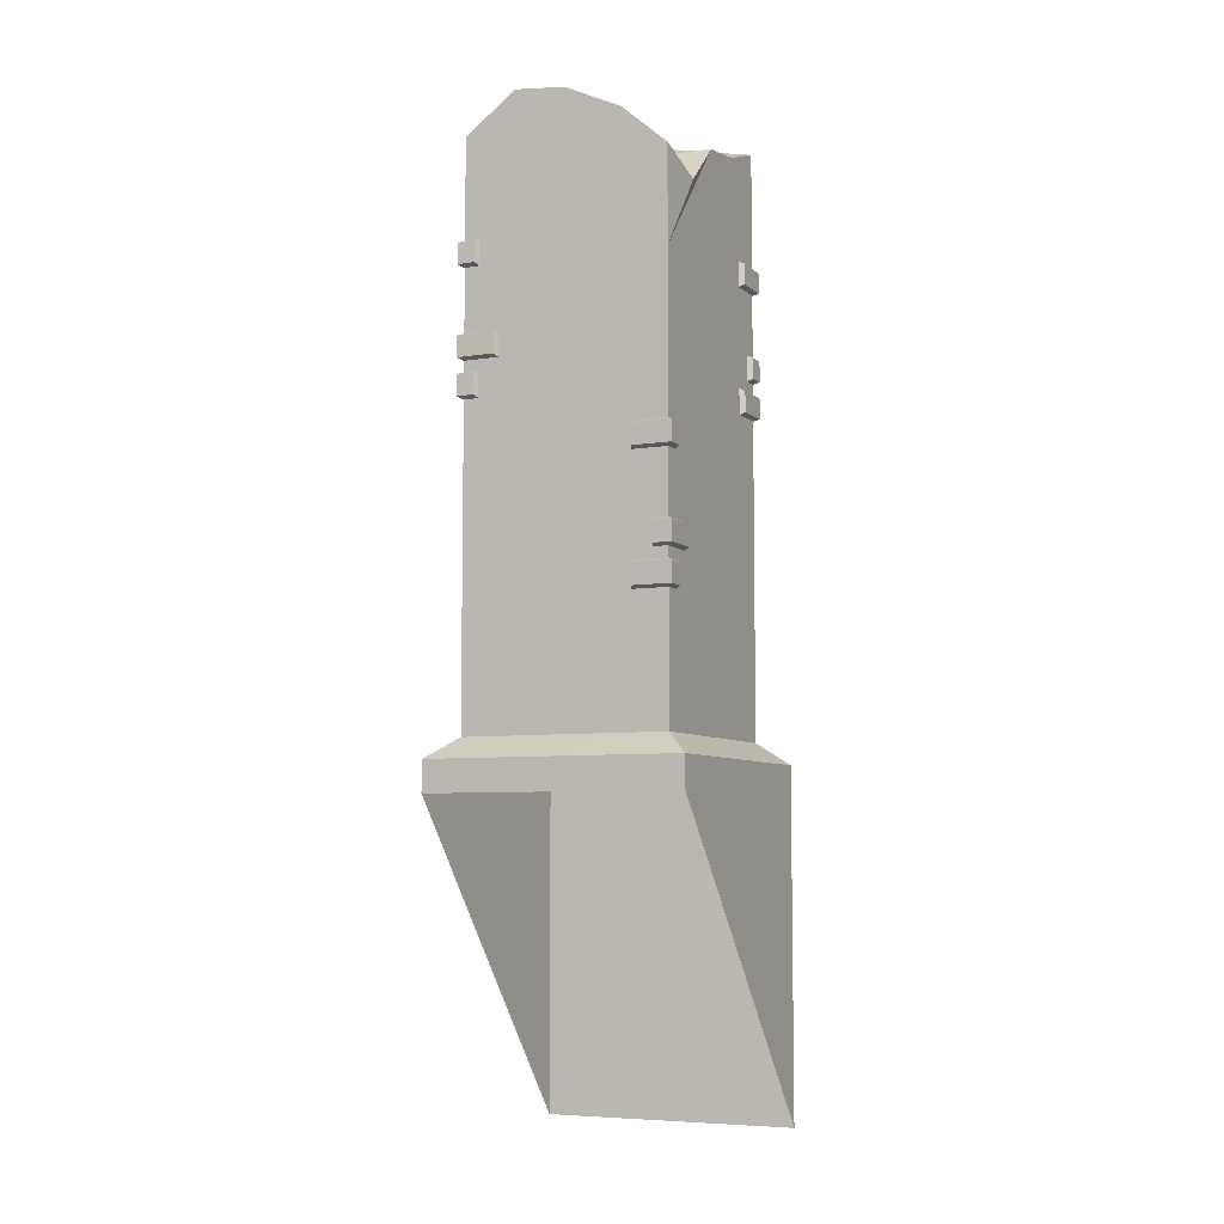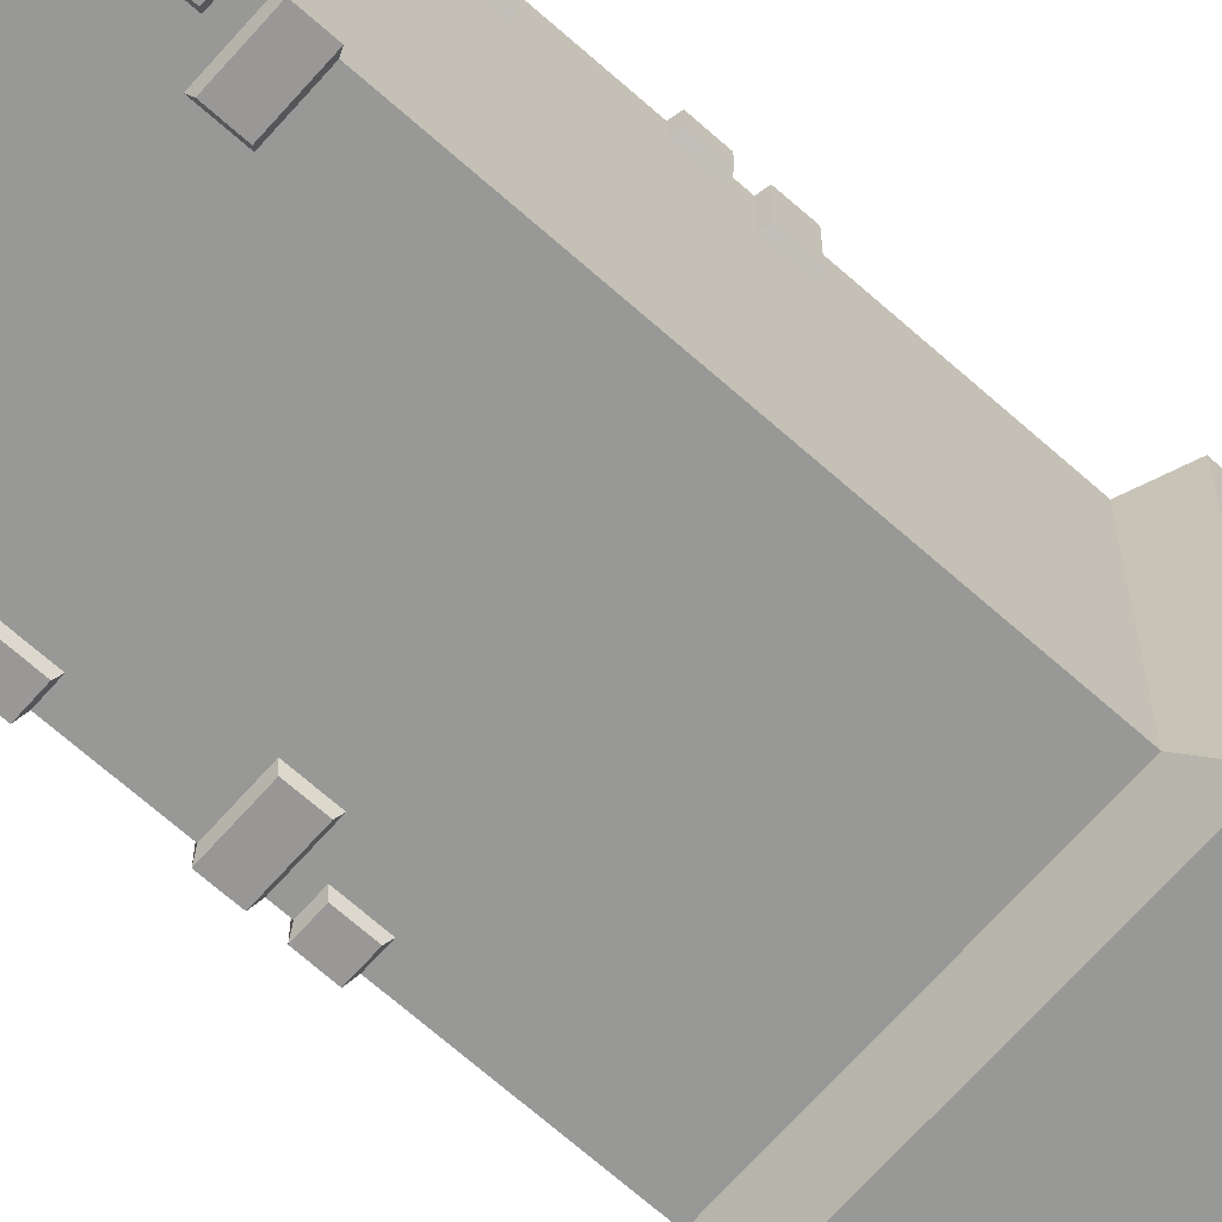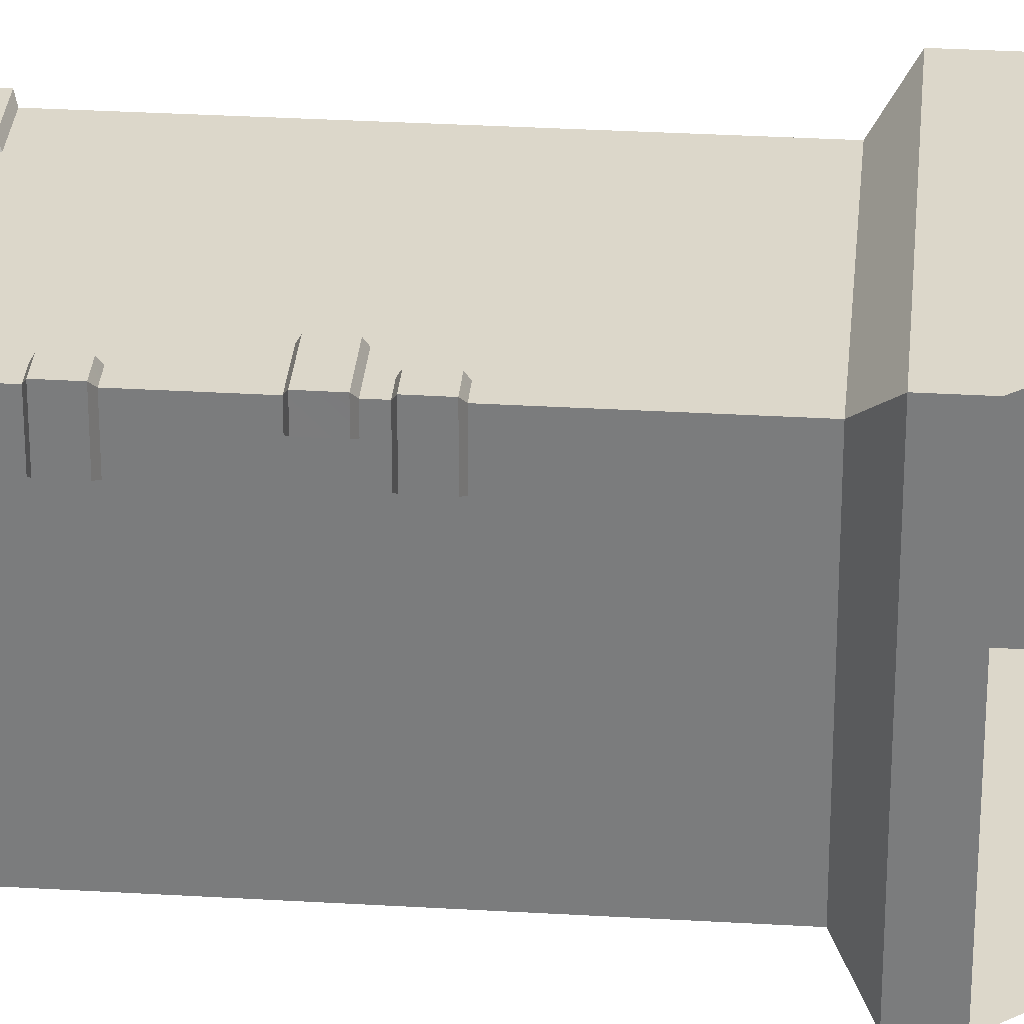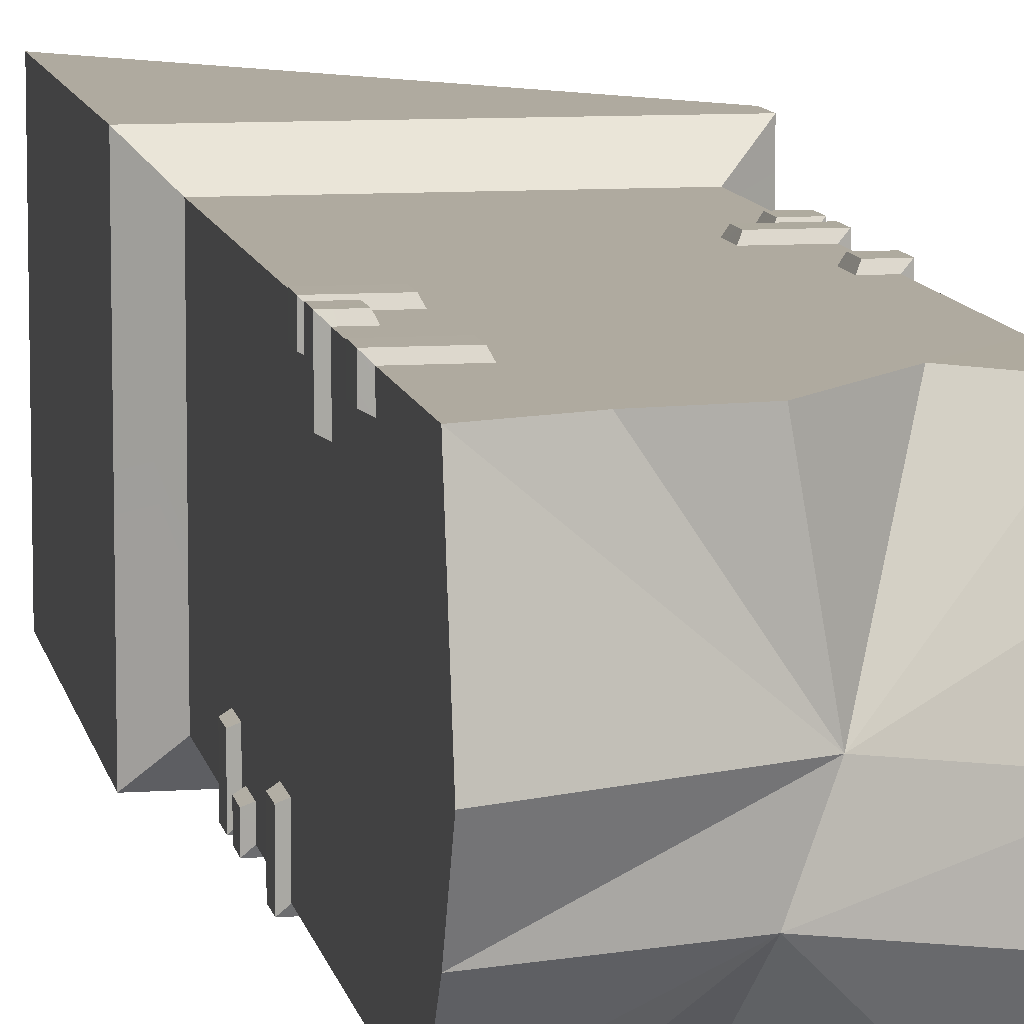
<metadata>
{"format":"obj","ext":"obj","renderer":"f3d","projection":"perspective","resolution":1024,"background":"white","views":[{"elev":-6.7,"azim":-64.9,"up":"+Y"},{"elev":-68.5,"azim":-131.6,"up":"+Z"},{"elev":30.7,"azim":-85.1,"up":"+Z"},{"elev":9.5,"azim":169.7,"up":"+Z"}]}
</metadata>
<code>
g Palette
v -2 1 2
v 2 1 2
v 2 12.24 2
v -2 11.25 2
v 2 1 -2
v 2 11.54 -2
v -2 1 -2
v -2 11.92 -2
v 2 9.403 2
v -2 9.403 2
v 2 9.403 -2
v -2 9.403 -2
v 2 12.66 0
v -2 12.55 0
v 2 12.21 -1
v 2 12.45 1
v -2 12.02 1.115
v 0 11.74 2
v 1 11.87 2
v -1 10.86 2.065
v -2 12.66 -1
v 0 10.22 -2
v -1 11.66 -2
v 1 11.11 -2
v -0.3614 11.64 0
v 0 11.67 -1
v 1.75 5.926 -2.101
v 2.099 6.326 -1.35
v 2.101 5.926 -1.35
v 1.75 6.326 -2.099
v 2 6.375 -1.3
v 2 5.875 -1.3
v 1.7 5.875 -2
v 1.7 6.375 -2
v 2.101 5.926 -2.1
v 2.099 6.326 -2.1
v 2 6.375 -2
v 2 5.875 -2
v 2.101 4.608 -1.75
v 1.35 4.208 -2.099
v 1.35 4.608 -2.101
v 2.099 4.208 -1.75
v 1.3 4.159 -2
v 1.3 4.659 -2
v 2 4.659 -1.7
v 2 4.159 -1.7
v 2.1 4.608 -2.101
v 2.1 4.208 -2.099
v 2 4.159 -2
v 2 4.659 -2
v 1.75 3.498 -2.101
v 2.099 3.898 -1.35
v 2.101 3.498 -1.35
v 1.75 3.898 -2.099
v 2 3.948 -1.3
v 2 3.448 -1.3
v 1.7 3.448 -2
v 1.7 3.948 -2
v 2.101 3.498 -2.1
v 2.099 3.898 -2.1
v 2 3.948 -2
v 2 3.448 -2
v 2.101 9.53 1.75
v 1.35 9.93 2.099
v 1.35 9.53 2.101
v 2.099 9.93 1.75
v 1.3 9.98 2
v 1.3 9.48 2
v 2 9.48 1.7
v 2 9.98 1.7
v 2.1 9.53 2.101
v 2.1 9.93 2.099
v 2 9.98 2
v 2 9.48 2
v 1.75 8.213 2.101
v 2.099 7.813 1.35
v 2.101 8.213 1.35
v 1.75 7.813 2.099
v 2 7.764 1.3
v 2 8.264 1.3
v 1.7 8.264 2
v 1.7 7.764 2
v 2.101 8.213 2.1
v 2.099 7.813 2.1
v 2 7.764 2
v 2 8.264 2
v 2.101 7.103 1.75
v 1.35 7.503 2.099
v 1.35 7.103 2.101
v 2.099 7.503 1.75
v 1.3 7.553 2
v 1.3 7.053 2
v 2 7.053 1.7
v 2 7.553 1.7
v 2.1 7.103 2.101
v 2.1 7.503 2.099
v 2 7.553 2
v 2 7.053 2
v -1.75 5.926 2.101
v -2.099 6.326 1.35
v -2.101 5.926 1.35
v -1.75 6.326 2.099
v -2 6.375 1.3
v -2 5.875 1.3
v -1.7 5.875 2
v -1.7 6.375 2
v -2.101 5.926 2.1
v -2.099 6.326 2.1
v -2 6.375 2
v -2 5.875 2
v -2.101 4.608 1.75
v -1.35 4.208 2.099
v -1.35 4.608 2.101
v -2.099 4.208 1.75
v -1.3 4.159 2
v -1.3 4.659 2
v -2 4.659 1.7
v -2 4.159 1.7
v -2.1 4.608 2.101
v -2.1 4.208 2.099
v -2 4.159 2
v -2 4.659 2
v -1.75 3.498 2.101
v -2.099 3.898 1.35
v -2.101 3.498 1.35
v -1.75 3.898 2.099
v -2 3.948 1.3
v -2 3.448 1.3
v -1.7 3.448 2
v -1.7 3.948 2
v -2.101 3.498 2.1
v -2.099 3.898 2.1
v -2 3.948 2
v -2 3.448 2
v -2.101 9.53 -1.75
v -1.35 9.93 -2.099
v -1.35 9.53 -2.101
v -2.099 9.93 -1.75
v -1.3 9.98 -2
v -1.3 9.48 -2
v -2 9.48 -1.7
v -2 9.98 -1.7
v -2.1 9.53 -2.101
v -2.1 9.93 -2.099
v -2 9.98 -2
v -2 9.48 -2
v -1.75 8.213 -2.101
v -2.099 7.813 -1.35
v -2.101 8.213 -1.35
v -1.75 7.813 -2.099
v -2 7.764 -1.3
v -2 8.264 -1.3
v -1.7 8.264 -2
v -1.7 7.764 -2
v -2.101 8.213 -2.1
v -2.099 7.813 -2.1
v -2 7.764 -2
v -2 8.264 -2
v -2.101 7.103 -1.75
v -1.35 7.503 -2.099
v -1.35 7.103 -2.101
v -2.099 7.503 -1.75
v -1.3 7.553 -2
v -1.3 7.053 -2
v -2 7.053 -1.7
v -2 7.553 -1.7
v -2.1 7.103 -2.101
v -2.1 7.503 -2.099
v -2 7.553 -2
v -2 7.053 -2
v -2.5 0.6 2.5
v 2.5 0.6 2.5
v 2.5 0.604 -2.5
v -2.5 0.604 -2.5
v -2.5 -0.001992 2.5
v 2.5 -0.001992 2.5
v 2.5 0.001992 -2.5
v -2.5 0.001992 -2.5
v 2.5 -6.002 2.5
v 2.5 -5.998 -2.5
v 2 9.403 2
v 2 1 2
v 2 12.24 2
v 2 9.403 -2
v 2 1 -2
v 2 11.54 -2
v -2 9.403 -2
v -2 9.403 2
v -2 1 -2
v -2 1 2
v -2 11.92 -2
v 0 11.74 2
v -2 9.403 2
v -2 11.25 2
v -1 10.86 2.065
v -2 9.403 2
v 2 11.54 -2
v 2 12.21 -1
v 1 11.11 -2
v 2 11.54 -2
v 0 11.67 -1
v 0 10.22 -2
v 1 11.11 -2
v 0 11.67 -1
v -2 12.66 -1
v -1 11.66 -2
v 0 11.67 -1
v -2 12.66 -1
v -2 11.92 -2
v -1 11.66 -2
v -1 11.66 -2
v 0 10.22 -2
v 0 11.67 -1
v -2 12.02 1.115
v -2 12.55 0
v -0.3614 11.64 0
v -2 11.25 2
v -2 12.02 1.115
v -0.3614 11.64 0
v -1 10.86 2.065
v -2 11.25 2
v -0.3614 11.64 0
v 0 11.74 2
v -1 10.86 2.065
v -0.3614 11.64 0
v 1 11.87 2
v 0 11.74 2
v 2 12.24 2
v 1 11.87 2
v -0.3614 11.64 0
v -0.3614 11.64 0
v 2 12.45 1
v 2 12.24 2
v 2 12.66 0
v -0.3614 11.64 0
v -2 12.55 0
v 0 11.67 -1
v 2 12.66 0
v -0.3614 11.64 0
v 2 12.21 -1
v -2 12.55 0
v -2 12.66 -1
v 0 11.67 -1
v 0 11.67 -1
v 2 12.21 -1
v -0.3614 11.64 0
v 2.099 6.326 -1.35
v 2.101 5.926 -1.35
v 2.101 5.926 -1.35
v 2.101 5.926 -2.1
v 1.75 6.326 -2.099
v 2.099 6.326 -2.1
v 2.101 5.926 -1.35
v 2 5.875 -1.3
v 2 6.375 -1.3
v 1.75 6.326 -2.099
v 1.7 6.375 -2
v 1.7 5.875 -2
v 2.099 6.326 -2.1
v 1.75 6.326 -2.099
v 2.101 5.926 -2.1
v 1.75 5.926 -2.101
v 2.101 5.926 -2.1
v 1.75 5.926 -2.101
v 2 5.875 -2
v 1.7 5.875 -2
v 2.099 6.326 -2.1
v 2.099 6.326 -1.35
v 2 6.375 -2
v 2 6.375 -1.3
v 1.35 4.208 -2.099
v 1.35 4.608 -2.101
v 1.35 4.608 -2.101
v 2.1 4.608 -2.101
v 1.3 4.659 -2
v 2.099 4.208 -1.75
v 2.1 4.208 -2.099
v 2 4.159 -1.7
v 2.1 4.208 -2.099
v 2.099 4.208 -1.75
v 2.1 4.608 -2.101
v 2.101 4.608 -1.75
v 2.1 4.608 -2.101
v 2.101 4.608 -1.75
v 2 4.659 -2
v 2 4.659 -1.7
v 2.1 4.208 -2.099
v 1.35 4.208 -2.099
v 2 4.159 -2
v 1.3 4.159 -2
v 2.099 3.898 -1.35
v 2.101 3.498 -1.35
v 2.101 3.498 -1.35
v 2.101 3.498 -2.1
v 2 3.448 -1.3
v 1.75 3.898 -2.099
v 2.099 3.898 -2.1
v 1.7 3.948 -2
v 2.099 3.898 -2.1
v 1.75 3.898 -2.099
v 2.101 3.498 -2.1
v 1.75 3.498 -2.101
v 2.101 3.498 -2.1
v 1.75 3.498 -2.101
v 2 3.448 -2
v 1.7 3.448 -2
v 2.099 3.898 -2.1
v 2.099 3.898 -1.35
v 2 3.948 -2
v 2 3.948 -1.3
v 1.35 9.93 2.099
v 1.35 9.53 2.101
v 1.35 9.53 2.101
v 2.1 9.53 2.101
v 1.3 9.48 2
v 2.099 9.93 1.75
v 2.1 9.93 2.099
v 2 9.98 1.7
v 2.1 9.93 2.099
v 2.099 9.93 1.75
v 2.1 9.53 2.101
v 2.101 9.53 1.75
v 2.1 9.53 2.101
v 2.101 9.53 1.75
v 2 9.48 2
v 2 9.48 1.7
v 2.1 9.93 2.099
v 1.35 9.93 2.099
v 2 9.98 2
v 1.3 9.98 2
v 2.099 7.813 1.35
v 2.101 8.213 1.35
v 2.101 8.213 1.35
v 2.101 8.213 2.1
v 2 8.264 1.3
v 1.75 7.813 2.099
v 2.099 7.813 2.1
v 1.7 7.764 2
v 2.099 7.813 2.1
v 1.75 7.813 2.099
v 2.101 8.213 2.1
v 1.75 8.213 2.101
v 2.101 8.213 2.1
v 1.75 8.213 2.101
v 2 8.264 2
v 1.7 8.264 2
v 2.099 7.813 2.1
v 2.099 7.813 1.35
v 2 7.764 2
v 2 7.764 1.3
v 1.35 7.503 2.099
v 1.35 7.103 2.101
v 1.35 7.103 2.101
v 2.1 7.103 2.101
v 1.3 7.053 2
v 2.099 7.503 1.75
v 2.1 7.503 2.099
v 2 7.553 1.7
v 2.1 7.503 2.099
v 2.099 7.503 1.75
v 2.1 7.103 2.101
v 2.101 7.103 1.75
v 2.1 7.103 2.101
v 2.101 7.103 1.75
v 2 7.053 2
v 2 7.053 1.7
v 2.1 7.503 2.099
v 1.35 7.503 2.099
v 2 7.553 2
v 1.3 7.553 2
v -2.099 6.326 1.35
v -2.101 5.926 1.35
v -2.101 5.926 1.35
v -2.101 5.926 2.1
v -2 5.875 1.3
v -1.75 6.326 2.099
v -2.099 6.326 2.1
v -1.7 6.375 2
v -2.099 6.326 2.1
v -1.75 6.326 2.099
v -2.101 5.926 2.1
v -1.75 5.926 2.101
v -2.101 5.926 2.1
v -1.75 5.926 2.101
v -2 5.875 2
v -1.7 5.875 2
v -2.099 6.326 2.1
v -2.099 6.326 1.35
v -2 6.375 2
v -2 6.375 1.3
v -1.35 4.208 2.099
v -1.35 4.608 2.101
v -1.35 4.608 2.101
v -2.1 4.608 2.101
v -1.3 4.659 2
v -2.099 4.208 1.75
v -2.1 4.208 2.099
v -2 4.159 1.7
v -2.1 4.208 2.099
v -2.099 4.208 1.75
v -2.1 4.608 2.101
v -2.101 4.608 1.75
v -2.1 4.608 2.101
v -2.101 4.608 1.75
v -2 4.659 2
v -2 4.659 1.7
v -2.1 4.208 2.099
v -1.35 4.208 2.099
v -2 4.159 2
v -1.3 4.159 2
v -2.099 3.898 1.35
v -2.101 3.498 1.35
v -2.101 3.498 1.35
v -2.101 3.498 2.1
v -2 3.448 1.3
v -1.75 3.898 2.099
v -2.099 3.898 2.1
v -1.7 3.948 2
v -2.099 3.898 2.1
v -1.75 3.898 2.099
v -2.101 3.498 2.1
v -1.75 3.498 2.101
v -2.101 3.498 2.1
v -1.75 3.498 2.101
v -2 3.448 2
v -1.7 3.448 2
v -2.099 3.898 2.1
v -2.099 3.898 1.35
v -2 3.948 2
v -2 3.948 1.3
v -1.35 9.93 -2.099
v -1.35 9.53 -2.101
v -1.35 9.53 -2.101
v -2.1 9.53 -2.101
v -1.3 9.48 -2
v -2.099 9.93 -1.75
v -2.1 9.93 -2.099
v -2 9.98 -1.7
v -2.1 9.93 -2.099
v -2.099 9.93 -1.75
v -2.1 9.53 -2.101
v -2.101 9.53 -1.75
v -2.1 9.53 -2.101
v -2.101 9.53 -1.75
v -2 9.48 -2
v -2 9.48 -1.7
v -2.1 9.93 -2.099
v -1.35 9.93 -2.099
v -2 9.98 -2
v -1.3 9.98 -2
v -2.099 7.813 -1.35
v -2.101 8.213 -1.35
v -2.101 8.213 -1.35
v -2.101 8.213 -2.1
v -2 8.264 -1.3
v -1.75 7.813 -2.099
v -2.099 7.813 -2.1
v -1.7 7.764 -2
v -2.099 7.813 -2.1
v -1.75 7.813 -2.099
v -2.101 8.213 -2.1
v -1.75 8.213 -2.101
v -2.101 8.213 -2.1
v -1.75 8.213 -2.101
v -2 8.264 -2
v -1.7 8.264 -2
v -2.099 7.813 -2.1
v -2.099 7.813 -1.35
v -2 7.764 -2
v -2 7.764 -1.3
v -1.35 7.503 -2.099
v -1.35 7.103 -2.101
v -1.35 7.103 -2.101
v -2.1 7.103 -2.101
v -1.3 7.053 -2
v -2.099 7.503 -1.75
v -2.1 7.503 -2.099
v -2 7.553 -1.7
v -2.1 7.503 -2.099
v -2.099 7.503 -1.75
v -2.1 7.103 -2.101
v -2.101 7.103 -1.75
v -2.1 7.103 -2.101
v -2.101 7.103 -1.75
v -2 7.053 -2
v -2 7.053 -1.7
v -2.1 7.503 -2.099
v -1.35 7.503 -2.099
v -2 7.553 -2
v -1.3 7.553 -2
v -2 1 2
v 2 1 2
v 2 1 2
v 2 1 -2
v 2.5 0.6 2.5
v 2 1 -2
v -2 1 -2
v 2.5 0.604 -2.5
v -2 1 -2
v -2 1 2
v -2.5 0.604 -2.5
v -2.5 0.6 2.5
v 2.5 0.6 2.5
v -2.5 0.6 2.5
v 2.5 -0.001992 2.5
v 2.5 0.604 -2.5
v 2.5 0.6 2.5
v 2.5 -6.002 2.5
v 2.5 0.001992 -2.5
v -2.5 0.604 -2.5
v 2.5 0.604 -2.5
v 2.5 -5.998 -2.5
v -2.5 0.604 -2.5
v -2.5 0.6 2.5
v -2.5 0.001992 -2.5
v -2.5 -0.001992 2.5
f 9 10 1
f 2 9 1
f 19 10 9
f 9 3 19
f 19 18 10
f 11 181 182
f 5 11 182
f 181 11 6
f 6 183 181
f 6 15 183
f 15 16 183
f 15 13 16
f 12 184 185
f 7 12 185
f 184 12 22
f 22 186 184
f 22 24 186
f 12 23 22
f 12 8 23
f 188 187 189
f 190 188 189
f 187 188 4
f 4 191 187
f 4 17 191
f 17 21 191
f 17 14 21
f 192 20 193
f 195 194 196
f 197 26 198
f 200 199 201
f 203 202 204
f 206 205 207
f 209 208 210
f 212 211 213
f 215 214 25
f 217 216 218
f 220 219 221
f 223 222 224
f 226 225 227
f 229 228 230
f 232 231 233
f 234 231 232
f 236 235 237
f 239 238 240
f 242 241 243
f 245 244 246
f 35 36 28
f 29 35 28
f 248 247 31
f 250 249 32
f 38 250 32
f 30 27 33
f 252 251 34
f 37 252 34
f 254 253 255
f 257 256 258
f 260 259 261
f 262 260 261
f 264 263 265
f 266 264 265
f 268 267 269
f 270 268 269
f 47 48 40
f 41 47 40
f 272 271 43
f 44 272 43
f 274 273 275
f 50 274 275
f 42 39 45
f 46 42 45
f 277 276 278
f 49 277 278
f 280 279 281
f 282 280 281
f 284 283 285
f 286 284 285
f 288 287 289
f 290 288 289
f 59 60 52
f 53 59 52
f 292 291 55
f 56 292 55
f 294 293 295
f 62 294 295
f 54 51 57
f 58 54 57
f 297 296 298
f 61 297 298
f 300 299 301
f 302 300 301
f 304 303 305
f 306 304 305
f 308 307 309
f 310 308 309
f 71 72 64
f 65 71 64
f 312 311 67
f 68 312 67
f 314 313 315
f 74 314 315
f 66 63 69
f 70 66 69
f 317 316 318
f 73 317 318
f 320 319 321
f 322 320 321
f 324 323 325
f 326 324 325
f 328 327 329
f 330 328 329
f 83 84 76
f 77 83 76
f 332 331 79
f 80 332 79
f 334 333 335
f 86 334 335
f 78 75 81
f 82 78 81
f 337 336 338
f 85 337 338
f 340 339 341
f 342 340 341
f 344 343 345
f 346 344 345
f 348 347 349
f 350 348 349
f 95 96 88
f 89 95 88
f 352 351 91
f 92 352 91
f 354 353 355
f 98 354 355
f 90 87 93
f 94 90 93
f 357 356 358
f 97 357 358
f 360 359 361
f 362 360 361
f 364 363 365
f 366 364 365
f 368 367 369
f 370 368 369
f 107 108 100
f 101 107 100
f 372 371 103
f 104 372 103
f 374 373 375
f 110 374 375
f 102 99 105
f 106 102 105
f 377 376 378
f 109 377 378
f 380 379 381
f 382 380 381
f 384 383 385
f 386 384 385
f 388 387 389
f 390 388 389
f 119 120 112
f 113 119 112
f 392 391 115
f 116 392 115
f 394 393 395
f 122 394 395
f 114 111 117
f 118 114 117
f 397 396 398
f 121 397 398
f 400 399 401
f 402 400 401
f 404 403 405
f 406 404 405
f 408 407 409
f 410 408 409
f 131 132 124
f 125 131 124
f 412 411 127
f 128 412 127
f 414 413 415
f 134 414 415
f 126 123 129
f 130 126 129
f 417 416 418
f 133 417 418
f 420 419 421
f 422 420 421
f 424 423 425
f 426 424 425
f 428 427 429
f 430 428 429
f 143 144 136
f 137 143 136
f 432 431 139
f 140 432 139
f 434 433 435
f 146 434 435
f 138 135 141
f 142 138 141
f 437 436 438
f 145 437 438
f 440 439 441
f 442 440 441
f 444 443 445
f 446 444 445
f 448 447 449
f 450 448 449
f 155 156 148
f 149 155 148
f 452 451 151
f 152 452 151
f 454 453 455
f 158 454 455
f 150 147 153
f 154 150 153
f 457 456 458
f 157 457 458
f 460 459 461
f 462 460 461
f 464 463 465
f 466 464 465
f 468 467 469
f 470 468 469
f 167 168 160
f 161 167 160
f 472 471 163
f 164 472 163
f 474 473 475
f 170 474 475
f 162 159 165
f 166 162 165
f 477 476 478
f 169 477 478
f 480 479 481
f 482 480 481
f 484 483 485
f 486 484 485
f 488 487 489
f 490 488 489
f 492 491 171
f 172 492 171
f 494 493 495
f 173 494 495
f 497 496 498
f 174 497 498
f 500 499 501
f 502 500 501
f 175 176 503
f 504 175 503
f 176 175 179
f 505 177 506
f 507 505 506
f 505 508 177
f 508 180 177
f 509 178 510
f 511 509 510
f 509 512 178
f 514 513 515
f 516 514 515

</code>
